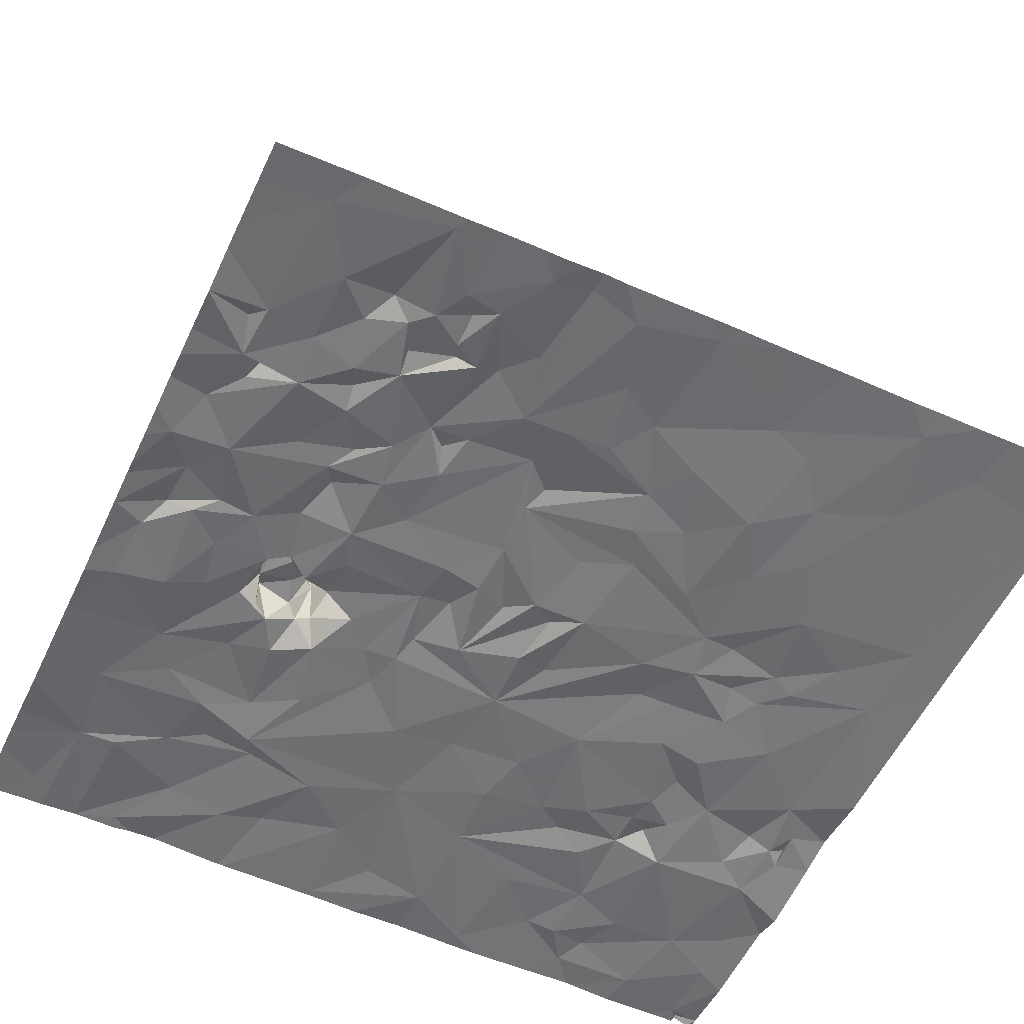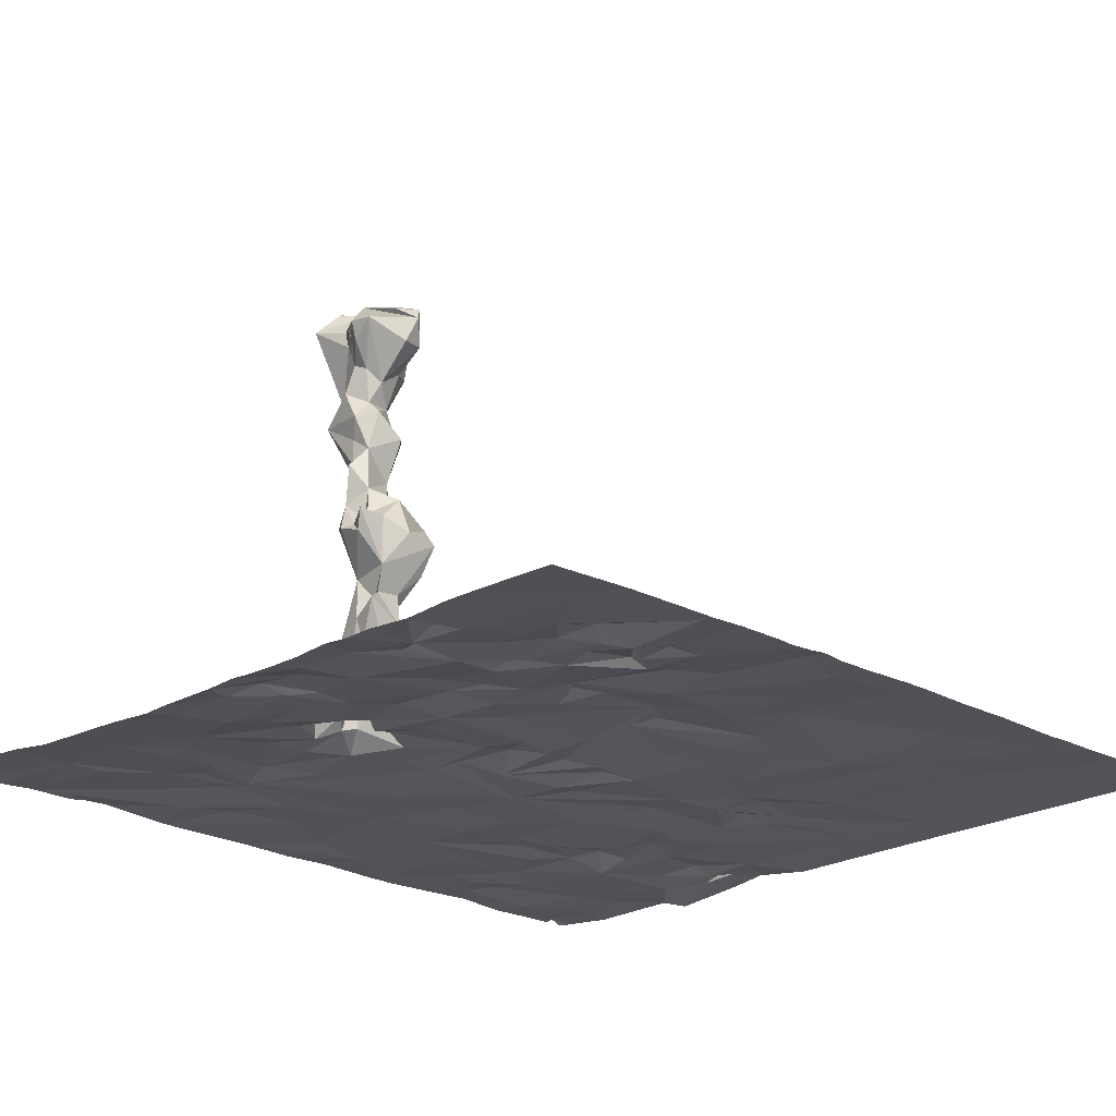
<metadata>
{"format":"obj","ext":"obj","renderer":"f3d","projection":"perspective","resolution":1024,"background":"white","views":[{"elev":-55.4,"azim":154.9,"up":"+Z"},{"elev":-21.9,"azim":135.2,"up":"+Z"}]}
</metadata>
<code>
v -146.7 208.2 483.4
v -148.3 208.2 483.4
v -143.1 208.2 483.4
v -143.3 208.2 483.4
v -147.4 208.2 483.4
v -145.8 208.2 483.4
v -146.4 208.2 483.4
v -140.7 208.2 483.3
v -142.3 208.2 483.4
v -148.3 200.6 483.4
v -148 200.7 483.4
v -148.3 201.2 483.4
v -147.4 200.9 483.4
v -145.5 200.7 483.4
v -147.1 208.2 483.4
v -143 208.2 483.4
v -141 200.9 483.5
v -144.5 200.5 483.5
v -146.6 200.8 483.5
v -146.4 201.2 483.4
v -146.1 201.2 483.5
v -141.1 208.2 483.3
v -144.8 208.2 483.4
v -145 201 483.4
v -144.4 201.1 483.5
v -145.2 208.2 483.4
v -148.1 200.6 483.5
v -144 200.6 483.5
v -142.8 201.2 483.5
v -141.9 200.7 483.5
v -147.7 208.2 483.4
v -144.9 200.5 483.5
v -146.7 201.1 483.5
v -143.9 201.5 483.5
v -142.2 201.3 483.5
v -148 201.3 483.4
v -141.2 201.6 483.5
v -147.5 201.6 483.4
v -145.7 201.6 483.4
v -144.2 202.2 483.5
v -141.5 201.6 483.5
v -145 201.9 483.4
v -146.4 201.7 483.4
v -143.2 201.3 483.5
v -143.4 201.9 483.5
v -146.9 201.5 483.4
v -148.3 202.1 483.4
v -142.8 202 483.5
v -145.2 200.5 483.5
v -147.9 201.8 483.4
v -142 201.9 483.5
v -148.3 202.3 483.3
v -146.9 202.5 483.4
v -145 202.6 483.4
v -142.7 202.2 483.5
v -146.1 202.3 483.4
v -146.4 202.5 483.4
v -147.8 202.5 483.4
v -148.1 200.5 483.5
v -142.3 202 483.5
v -141.1 202.4 483.4
v -148 202.9 483.4
v -143.9 202.9 483.5
v -145.8 202.4 483.5
v -142.1 202.4 483.5
v -145.6 202.6 483.4
v -144.4 203 483.4
v -142.9 202.8 483.5
v -142.5 202.6 483.5
v -143.5 203.3 483.5
v -141.5 203.1 483.4
v -141.7 202.7 483.5
v -147.5 202.8 483.4
v -146.6 202.7 483.5
v -146.9 200.5 483.4
v -146 202.8 483.4
v -140.6 203.1 483.4
v -147 203.3 483.4
v -146.4 202.9 483.4
v -148.3 203 483.4
v -146.8 203 483.4
v -148 203.1 483.4
v -147.6 203.1 483.5
v -147.8 203.1 483.4
v -147.9 203.3 483.4
v -145.1 203 483.4
v -146.5 203.2 483.4
v -145.5 203.6 483.4
v -142.5 203.3 483.5
v -142.1 203.2 483.5
v -142.8 203.4 483.5
v -148.3 203.4 483.4
v -142.7 203.1 487.6
v -142.6 203.1 487.6
v -142.8 203 487.5
v -142.5 203.4 487.7
v -142.4 203.3 487.5
v -142.7 203.3 487.6
v -142.9 203.2 487.7
v -142.8 203.4 487.8
v -143 203.1 487.7
v -143.3 203.6 487.5
v -142.7 203.3 486.8
v -142.5 203.6 486.8
v -142.6 203.3 486.6
v -144.6 203.6 483.4
v -146.2 203.9 483.4
v -147.3 200.5 483.4
v -147.7 203.6 483.4
v -146.6 203.5 483.4
v -142.8 203.3 486.4
v -142.8 203.3 486.8
v -141.3 203.7 483.4
v -140.8 203.6 483.4
v -142.3 203.6 483.5
v -143.6 203.7 483.5
v -142.5 203.6 487.3
v -148.3 203.9 483.4
v -142.5 203.6 487.4
v -142.7 203.6 487.6
v -142.9 203.6 487.7
v -143.1 203.7 487.7
v -142.5 203.6 487.1
v -143 203.6 486.7
v -143.1 203.7 487.1
v -142.6 203.7 486.1
v -142.8 203.5 486
v -146.7 203.8 483.4
v -143.1 203.7 486.5
v -142.5 203.8 486.5
v -142.7 203.5 485.7
v -142.9 203.5 485.6
v -142.6 203.6 485.2
v -142.7 203.6 484.9
v -142.9 203.8 486
v -142.5 203.7 486.3
v -142.5 203.7 485.7
v -142.5 203.6 485.5
v -142.6 203.6 483.6
v -142.7 203.6 483.7
v -143.3 203.6 483.5
v -141.6 203.8 483.4
v -142 203.8 483.5
v -142.8 203.7 487.6
v -142.6 203.8 487
v -143 203.8 487.3
v -143 203.9 487.5
v -142.9 203.8 486.5
v -142.9 203.7 486.7
v -142.4 203.7 487.3
v -142.4 203.7 487.3
v -142.4 203.7 487.4
v -143.6 203.9 483.5
v -143 203.7 485.5
v -142.5 203.7 484.2
v -142.5 203.7 483.7
v -142.7 203.7 484.1
v -142.1 203.7 483.5
v -147.2 204.2 483.4
v -142.8 203.9 484.3
v -142.6 203.7 485
v -142.6 203.8 486.7
v -142.4 203.7 486
v -142.1 203.7 483.8
v -142.7 203.6 484.5
v -142.5 203.6 484.5
v -142.8 203.9 483.9
v -143 203.9 483.5
v -142.5 203.8 487.6
v -142.4 203.8 485.4
v -142.9 203.9 484.7
v -142.4 203.8 487.2
v -142.3 203.8 487.4
v -142.5 203.7 487.3
v -142.8 204 487.6
v -142.5 203.7 487.3
v -142.1 203.9 483.7
v -142.9 204 486.3
v -142.6 203.9 486.6
v -142.6 203.8 486.2
v -142.5 203.9 485.5
v -142.5 203.9 485.8
v -142.6 204.1 485
v -142.5 203.9 484.3
v -142.5 203.8 484.6
v -142.6 203.9 484.8
v -142.4 203.9 483.7
v -142.7 203.8 486.9
v -142.4 203.9 485.4
v -143.5 204.4 483.5
v -142.9 203.8 487.1
v -142.3 204 485.3
v -146.7 204.3 483.4
v -146.1 204.3 483.4
v -142.8 203.8 485.7
v -142.4 204 487.4
v -142.6 204 483.9
v -141.6 204.2 483.4
v -142 204.3 483.4
v -144 204 483.5
v -142.9 204.1 487.6
v -143.1 204 485.5
v -142.7 204 484.3
v -142.5 204 485.5
v -142.8 204 484.8
v -142.8 204.1 484.5
v -145.8 204.3 483.5
v -142 204.2 483.7
v -142.2 204.3 483.7
v -142.7 204.2 485.3
v -142.7 204.1 485.7
v -142.5 204.1 485.5
v -142.6 204 484.8
v -142.4 204.1 484.7
v -142.3 204.1 485.5
v -142.9 204.1 487.2
v -142.6 204.1 487.5
v -140.9 204.2 483.4
v -142.8 204.2 487.5
v -142.7 204.2 487.2
v -142.7 204.1 483.5
v -142.4 204.2 483.5
v -142.3 204.2 483.7
v -140.6 204.3 483.3
v -148.1 200.5 483.4
v -141.2 204.5 483.4
v -141.8 204.7 483.4
v -144.6 204.2 483.4
v -144.8 204.2 483.5
v -143.8 204.4 483.5
v -143 204.2 485.3
v -143 204.1 485
v -147.8 205 483.4
v -148.3 205.5 483.4
v -142.2 204.4 483.5
v -141 204.5 483.5
v -146.1 204.7 483.4
v -145.6 204.6 483.4
v -143.9 204.7 483.5
v -144.2 204.6 483.5
v -141 204.9 483.4
v -142.7 204.5 483.5
v -144.5 204.8 483.4
v -144.7 204.7 483.5
v -146.8 204.6 483.4
v -146.5 204.7 483.5
v -144.9 204.8 483.4
v -143.6 204.8 483.5
v -147.8 200.5 483.4
v -141.4 204.7 483.4
v -142.6 204.8 483.5
v -146 205.1 483.4
v -146.8 205 483.4
v -147.1 204.9 483.4
v -141.6 206.1 483.4
v -141.3 206.2 483.5
v -141.2 206 483.4
v -143 206 483.6
v -142.8 206.1 483.5
v -146.2 200.5 483.4
v -146.3 200.5 483.4
v -146.8 205.7 483.4
v -147.9 205.8 483.4
v -146.9 207 483.4
v -140.8 205.2 483.3
v -147.3 205.3 483.4
v -145.1 205.6 483.4
v -142.1 204.8 483.5
v -141.3 205.3 483.4
v -143 205.1 483.5
v -142.3 205.2 483.5
v -143.9 205.2 483.5
v -146.3 205.1 483.5
v -143.2 206.1 483.5
v -142.4 206.5 483.4
v -142.1 206 483.4
v -142.6 205.8 483.5
v -143.8 206.2 483.5
v -144 205.9 483.5
v -144.8 206.3 483.5
v -144.9 205.9 483.4
v -145.3 206.1 483.4
v -146.8 200.5 483.5
v -140.9 205.7 483.4
v -141.1 206.2 483.4
v -146.5 206.3 483.4
v -145.8 206.5 483.4
v -145.6 205.5 483.4
v -142.7 205.4 483.5
v -143.1 205.7 483.5
v -141.8 205.5 483.4
v -142.3 205.7 483.5
v -146.1 205.9 483.4
v -143.9 205.7 483.5
v -144.6 205.4 483.5
v -142.2 205.4 483.5
v -146.7 207.9 483.4
v -144 207.8 483.4
v -144.2 207.2 483.4
v -144.7 208 483.4
v -142.6 207.5 483.4
v -143.1 207.9 483.4
v -141.2 207.9 483.3
v -141.6 207.2 483.4
v -148.3 207.5 483.4
v -147.4 207.7 483.4
v -144.6 207 483.5
v -145.2 208.2 483.4
v -145.5 207.4 483.4
v -145.9 207.2 483.4
v -143.5 208 483.4
v -142.9 207.4 483.4
v -141.1 200.5 483.5
v -148.3 200.5 483.4
v -142.2 208.1 483.4
v -142 207.2 483.5
v -142.4 207.2 483.4
v -148.2 200.5 483.4
v -146.2 206.8 483.4
v -143.4 207.2 483.4
v -143.5 206.6 483.5
v -142.7 207.3 483.5
v -141.1 206.7 483.4
v -145.1 206.7 483.4
v -143.1 206.9 483.5
v -142.2 207 483.4
v -142.7 207 483.4
v -141.9 206.9 483.4
v -147.6 206.9 483.4
v -142.3 206.8 483.5
v -142.7 206.9 483.5
v -142.9 206.9 483.5
v -144 200.5 483.5
v -141 206.6 483.4
v -144.3 206.6 483.5
v -144 206.6 483.5
v -141.5 206.6 483.4
v -142 206.5 483.4
v -143.9 200.5 483.5
v -142 206.2 483.5
v -140.6 200.6 483.5
v -142.5 208.2 483.4
v -140.6 201.1 483.5
v -140.6 201.3 483.5
v -140.6 201.6 483.5
v -140.6 202.1 483.4
v -140.6 202.3 483.4
v -140.6 203.1 483.4
v -140.6 203.1 483.4
v -140.6 203.1 483.4
v -140.6 203.5 483.3
v -140.6 203.8 483.3
v -140.6 204.3 483.3
v -140.6 204.3 483.3
v -140.6 204.4 483.3
v -140.6 204.7 483.4
v -140.6 204.8 483.3
v -140.6 205.1 483.3
v -140.6 206 483.3
v -140.6 205.8 483.4
v -140.6 205.4 483.3
v -140.6 205.3 483.3
v -140.6 207.4 483.3
v -140.6 207.8 483.3
v -140.6 207.9 483.3
v -140.6 207.1 483.3
v -140.6 206.7 483.3
v -140.6 206.7 483.3
v -140.6 206.7 483.3
v -140.6 206.3 483.3
v -145.5 200.5 483.4
v -145.8 200.5 483.4
v -143.5 200.5 483.5
v -142.3 200.5 483.5
v -142.1 200.5 483.5
v -141.9 200.5 483.5
v -141.8 200.5 483.5
v -141.5 200.5 483.5
v -143 200.5 483.5
v -141.5 200.5 483.5
v -143 200.5 483.5
v -141.1 200.5 483.5
v -143 200.5 483.5
v -141.5 200.5 483.5
v -141.5 200.5 483.5
v -140.7 200.5 483.5
v -140.6 200.5 483.5
v -145.2 208.2 483.4
v -144.5 208.2 483.4
v -141.4 208.2 483.3
v -142.2 208.2 483.4
v -144.1 208.2 483.4
v -143.7 208.2 483.4
v -143.5 208.2 483.4
v -140.8 208.2 483.3
v -140.6 208.2 483.3
f 395 364 8
f 10 11 12
f 21 20 19
f 394 311 4
f 21 19 261
f 393 298 311
f 27 10 318
f 11 10 27
f 13 11 249
f 28 25 24
f 24 14 49
f 333 24 18
f 392 298 393
f 30 29 374
f 391 315 390
f 390 303 22
f 389 300 298
f 35 30 378
f 283 13 75
f 225 27 59
f 14 21 260
f 33 13 19
f 28 34 25
f 30 35 29
f 36 12 11
f 11 13 36
f 379 44 381
f 313 37 382
f 34 28 373
f 33 19 20
f 38 36 13
f 21 14 39
f 24 25 40
f 384 41 385
f 14 24 42
f 13 33 38
f 388 308 26
f 41 35 380
f 37 17 343
f 44 29 45
f 43 20 21
f 33 46 38
f 20 46 33
f 47 12 36
f 42 39 14
f 43 46 20
f 39 42 43
f 50 47 36
f 43 21 39
f 25 34 40
f 381 34 383
f 44 45 34
f 377 30 376
f 29 35 48
f 50 36 38
f 41 51 35
f 35 51 48
f 38 46 53
f 48 55 45
f 46 43 53
f 40 54 42
f 57 53 43
f 58 47 50
f 45 55 40
f 42 24 40
f 42 56 43
f 40 34 45
f 55 48 60
f 45 29 48
f 51 41 37
f 37 61 51
f 376 30 375
f 61 37 346
f 51 60 48
f 38 58 50
f 52 58 62
f 64 56 42
f 73 58 53
f 65 51 61
f 43 56 57
f 52 47 58
f 53 58 38
f 57 74 53
f 42 54 66
f 67 54 40
f 66 64 42
f 40 55 63
f 70 63 55
f 69 55 65
f 71 72 61
f 60 51 65
f 72 65 61
f 69 68 55
f 60 65 55
f 57 56 64
f 64 76 57
f 76 64 66
f 73 53 78
f 76 79 57
f 69 65 72
f 57 79 74
f 77 61 347
f 40 63 67
f 55 68 70
f 52 62 80
f 79 81 74
f 2 305 31
f 62 58 84
f 83 84 73
f 62 84 82
f 80 62 85
f 62 82 85
f 58 73 84
f 66 54 86
f 87 79 76
f 74 81 53
f 87 81 79
f 66 88 76
f 90 89 69
f 68 69 91
f 72 90 69
f 61 77 71
f 73 78 83
f 53 81 78
f 85 92 80
f 94 93 95
f 97 96 94
f 99 98 100
f 94 98 93
f 95 101 102
f 102 101 99
f 95 93 101
f 99 101 93
f 99 93 98
f 103 97 95
f 105 104 103
f 88 66 86
f 88 107 87
f 85 82 84
f 87 110 81
f 106 88 86
f 88 87 76
f 106 67 63
f 105 103 111
f 103 112 111
f 72 71 90
f 1 297 7
f 114 71 77
f 90 71 115
f 91 70 68
f 67 106 86
f 70 116 63
f 96 98 94
f 97 103 117
f 97 94 95
f 112 103 95
f 86 54 67
f 69 89 91
f 78 81 110
f 78 109 83
f 109 84 83
f 109 118 92
f 119 120 97
f 96 120 121
f 100 98 96
f 100 96 121
f 99 100 102
f 122 102 121
f 104 123 103
f 124 112 125
f 120 96 97
f 126 105 127
f 123 117 103
f 106 63 116
f 85 109 92
f 85 84 109
f 107 110 87
f 124 129 112
f 129 111 112
f 132 131 127
f 133 132 134
f 127 135 132
f 127 131 126
f 127 105 111
f 126 136 105
f 105 130 104
f 105 136 130
f 137 131 132
f 138 132 133
f 139 140 91
f 115 139 89
f 91 89 139
f 71 113 142
f 115 71 143
f 70 91 141
f 102 125 112
f 129 127 111
f 100 121 102
f 112 95 102
f 117 119 97
f 141 116 70
f 71 114 113
f 107 128 110
f 115 89 90
f 114 77 350
f 120 144 121
f 104 145 123
f 102 147 146
f 125 102 146
f 129 124 148
f 117 123 150
f 117 151 152
f 116 153 106
f 149 124 125
f 156 155 157
f 158 115 143
f 78 159 109
f 148 124 149
f 133 161 138
f 154 132 135
f 130 162 104
f 163 126 131
f 132 138 137
f 161 133 134
f 140 139 157
f 115 158 164
f 115 156 139
f 165 160 157
f 166 165 157
f 155 166 157
f 134 165 166
f 139 156 157
f 161 134 166
f 167 140 157
f 168 91 140
f 142 143 71
f 120 119 169
f 141 91 168
f 163 131 137
f 164 156 115
f 122 147 102
f 119 117 152
f 110 128 78
f 129 135 127
f 137 138 170
f 171 165 134
f 134 132 171
f 188 162 149
f 123 145 172
f 122 121 144
f 147 122 144
f 173 150 174
f 144 120 175
f 162 145 104
f 152 151 150
f 151 173 174
f 172 173 151
f 172 174 123
f 123 174 150
f 173 152 150
f 117 150 176
f 176 174 117
f 172 151 117
f 117 174 172
f 143 177 158
f 78 128 159
f 129 178 135
f 170 138 161
f 162 179 149
f 136 126 180
f 163 180 126
f 163 137 182
f 164 187 156
f 164 158 177
f 155 156 184
f 161 166 185
f 185 166 155
f 169 119 152
f 137 170 189
f 116 141 190
f 132 154 171
f 191 125 146
f 150 151 176
f 174 176 151
f 180 130 136
f 167 168 140
f 145 162 188
f 161 192 170
f 191 149 125
f 107 88 194
f 196 169 173
f 149 191 188
f 152 173 169
f 120 169 175
f 135 195 154
f 156 197 184
f 161 186 183
f 186 161 185
f 184 185 155
f 157 160 167
f 168 190 141
f 113 198 142
f 135 180 182
f 107 193 128
f 142 199 143
f 177 187 164
f 196 172 145
f 178 180 135
f 182 195 135
f 192 189 170
f 137 181 182
f 148 149 179
f 162 130 179
f 163 182 180
f 197 156 187
f 161 183 192
f 181 137 189
f 106 228 229
f 165 171 160
f 201 147 144
f 129 148 178
f 202 171 154
f 171 205 206
f 200 106 153
f 177 208 209
f 211 210 202
f 153 116 190
f 199 142 198
f 212 210 211
f 143 208 177
f 143 199 208
f 185 214 186
f 215 183 212
f 203 206 214
f 183 210 212
f 201 175 217
f 218 114 351
f 192 215 189
f 145 188 196
f 196 219 169
f 173 172 196
f 215 212 204
f 204 189 215
f 204 181 189
f 169 217 175
f 219 196 220
f 169 219 217
f 219 201 217
f 216 220 188
f 178 148 179
f 195 211 154
f 204 212 211
f 182 181 204
f 130 180 179
f 211 182 204
f 178 179 180
f 182 211 195
f 186 213 183
f 183 213 205
f 213 214 206
f 222 221 197
f 206 205 213
f 171 206 160
f 197 167 203
f 167 197 221
f 167 160 203
f 197 203 184
f 187 177 223
f 214 185 184
f 214 213 186
f 192 183 215
f 223 222 197
f 223 197 187
f 177 209 223
f 218 113 114
f 224 218 352
f 218 226 113
f 226 198 113
f 198 227 199
f 228 106 200
f 230 200 153
f 207 194 88
f 168 221 190
f 202 210 231
f 231 232 202
f 232 231 205
f 232 171 202
f 144 175 201
f 216 146 147
f 147 201 216
f 202 154 211
f 109 159 233
f 233 234 118
f 233 118 109
f 188 220 196
f 191 216 188
f 375 30 374
f 183 205 231
f 216 191 146
f 235 222 223
f 184 203 214
f 216 219 220
f 201 219 216
f 160 206 203
f 168 167 221
f 232 205 171
f 88 106 207
f 159 128 193
f 236 218 224
f 106 229 238
f 227 198 226
f 238 207 106
f 239 240 200
f 200 230 239
f 235 209 199
f 209 235 223
f 199 209 208
f 218 236 226
f 224 241 236
f 242 190 221
f 200 243 244
f 207 238 237
f 193 246 245
f 237 194 207
f 245 159 193
f 193 194 237
f 107 194 193
f 200 244 228
f 231 210 183
f 242 221 222
f 190 230 153
f 240 243 200
f 229 228 247
f 190 248 230
f 374 29 379
f 235 199 227
f 250 226 236
f 242 222 251
f 241 250 236
f 250 227 226
f 227 268 235
f 222 235 251
f 228 244 247
f 238 252 237
f 190 251 248
f 242 251 190
f 239 230 248
f 159 245 233
f 253 246 237
f 246 193 237
f 241 224 355
f 247 238 229
f 253 245 246
f 256 255 257
f 253 254 245
f 264 263 262
f 244 243 247
f 254 266 233
f 265 241 356
f 269 250 241
f 227 250 269
f 251 235 268
f 252 238 247
f 239 272 240
f 266 254 253
f 237 273 253
f 245 254 233
f 273 237 252
f 259 274 258
f 276 275 277
f 281 280 282
f 359 284 360
f 287 293 288
f 290 289 259
f 277 292 276
f 282 287 288
f 268 271 251
f 252 288 293
f 243 240 272
f 270 248 251
f 266 262 263
f 293 286 262
f 281 267 294
f 290 274 278
f 259 258 290
f 258 274 290
f 267 295 294
f 267 281 288
f 294 272 278
f 270 290 278
f 255 269 284
f 255 276 269
f 276 291 269
f 284 257 255
f 296 291 292
f 289 296 277
f 284 269 265
f 284 285 257
f 278 279 294
f 296 292 277
f 360 265 361
f 259 289 277
f 280 281 294
f 294 279 280
f 281 282 288
f 273 262 253
f 243 295 247
f 296 268 227
f 251 271 289
f 296 271 268
f 276 292 291
f 239 248 272
f 233 266 263
f 289 270 251
f 272 248 270
f 247 267 252
f 373 28 339
f 265 269 241
f 269 291 296
f 289 271 296
f 290 270 289
f 227 269 296
f 272 294 243
f 267 288 252
f 267 247 295
f 295 243 294
f 234 233 263
f 262 273 252
f 293 262 252
f 262 266 253
f 270 278 272
f 299 298 300
f 302 301 342
f 31 306 5
f 306 264 297
f 297 309 6
f 302 312 301
f 300 307 299
f 372 14 260
f 316 315 317
f 301 317 315
f 316 304 315
f 342 315 9
f 22 364 395
f 300 308 309
f 297 310 309
f 264 319 297
f 297 319 310
f 320 302 311
f 300 309 307
f 311 298 321
f 322 317 301
f 312 322 301
f 304 323 303
f 320 312 302
f 363 323 366
f 321 320 311
f 298 299 321
f 320 325 312
f 317 326 316
f 327 322 312
f 304 316 328
f 305 329 306
f 264 306 329
f 317 330 326
f 327 317 322
f 332 331 327
f 309 324 307
f 367 285 368
f 286 319 264
f 263 329 305
f 307 324 280
f 335 307 280
f 278 321 336
f 299 335 336
f 332 325 259
f 332 327 312
f 325 320 321
f 287 324 309
f 321 299 336
f 325 332 312
f 275 330 331
f 259 275 332
f 337 328 338
f 317 327 331
f 316 326 328
f 275 338 326
f 275 331 332
f 304 328 337
f 326 338 328
f 285 323 337
f 330 317 331
f 15 297 1
f 326 330 275
f 287 282 324
f 319 287 310
f 323 334 367
f 337 323 304
f 307 335 299
f 264 329 263
f 309 310 287
f 259 325 321
f 274 259 321
f 279 278 336
f 255 256 285
f 337 255 285
f 255 338 340
f 255 337 338
f 287 319 293
f 262 286 264
f 234 263 305
f 321 278 274
f 280 324 282
f 336 335 280
f 279 336 280
f 259 277 275
f 285 256 257
f 285 334 323
f 340 338 275
f 276 340 275
f 319 286 293
f 3 302 16
f 255 340 276
f 371 14 372
f 308 300 23
f 315 303 390
f 5 297 15
f 6 308 388
f 389 298 392
f 311 302 4
f 304 303 315
f 18 24 32
f 393 311 394
f 341 17 313
f 343 17 341
f 32 24 49
f 344 37 343
f 49 14 371
f 345 37 344
f 4 302 3
f 346 37 345
f 347 61 346
f 59 27 318
f 348 77 347
f 26 308 23
f 349 77 348
f 75 13 108
f 350 77 349
f 108 13 249
f 351 114 350
f 23 300 389
f 352 218 351
f 225 11 27
f 353 224 352
f 354 224 353
f 355 224 354
f 249 11 225
f 356 241 355
f 22 303 364
f 260 21 261
f 357 265 356
f 358 265 357
f 283 19 13
f 359 285 284
f 8 365 396
f 360 284 265
f 261 19 283
f 361 265 362
f 313 17 37
f 362 265 358
f 9 315 391
f 363 303 323
f 364 303 363
f 364 365 8
f 318 10 314
f 366 323 369
f 367 334 285
f 333 28 24
f 7 297 6
f 368 285 370
f 6 309 308
f 369 323 367
f 339 28 333
f 370 285 359
f 378 30 377
f 5 306 297
f 379 29 44
f 380 35 378
f 381 44 34
f 31 305 306
f 382 37 384
f 383 34 373
f 384 37 41
f 16 302 342
f 342 301 315
f 385 41 380
f 386 341 313
f 387 341 386

</code>
